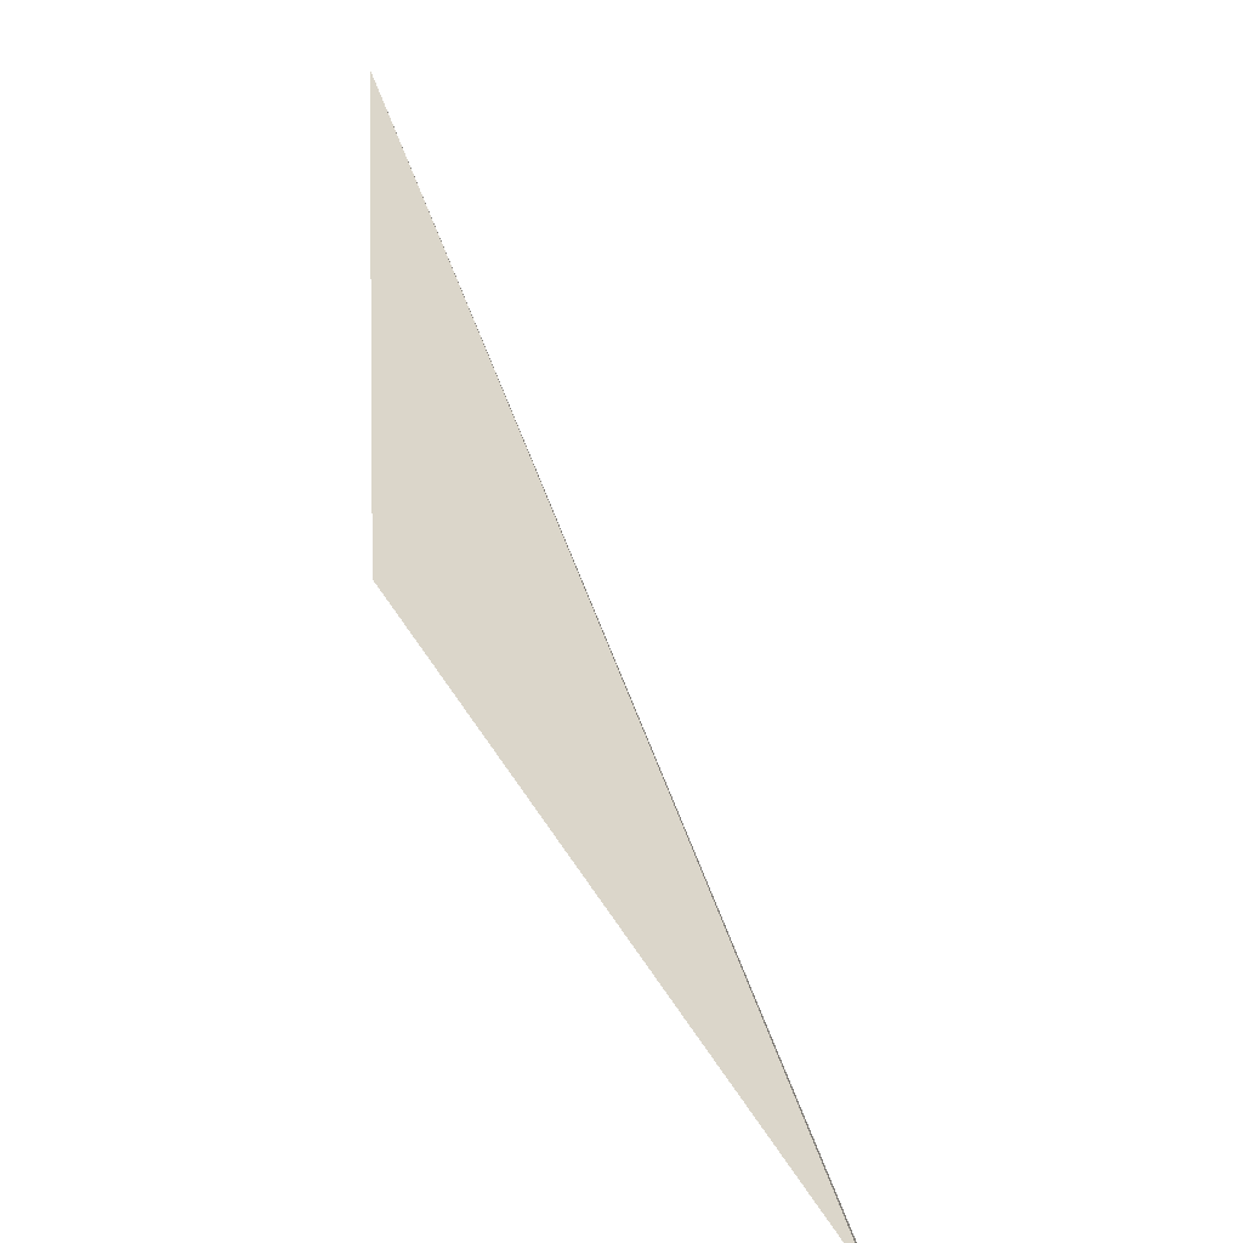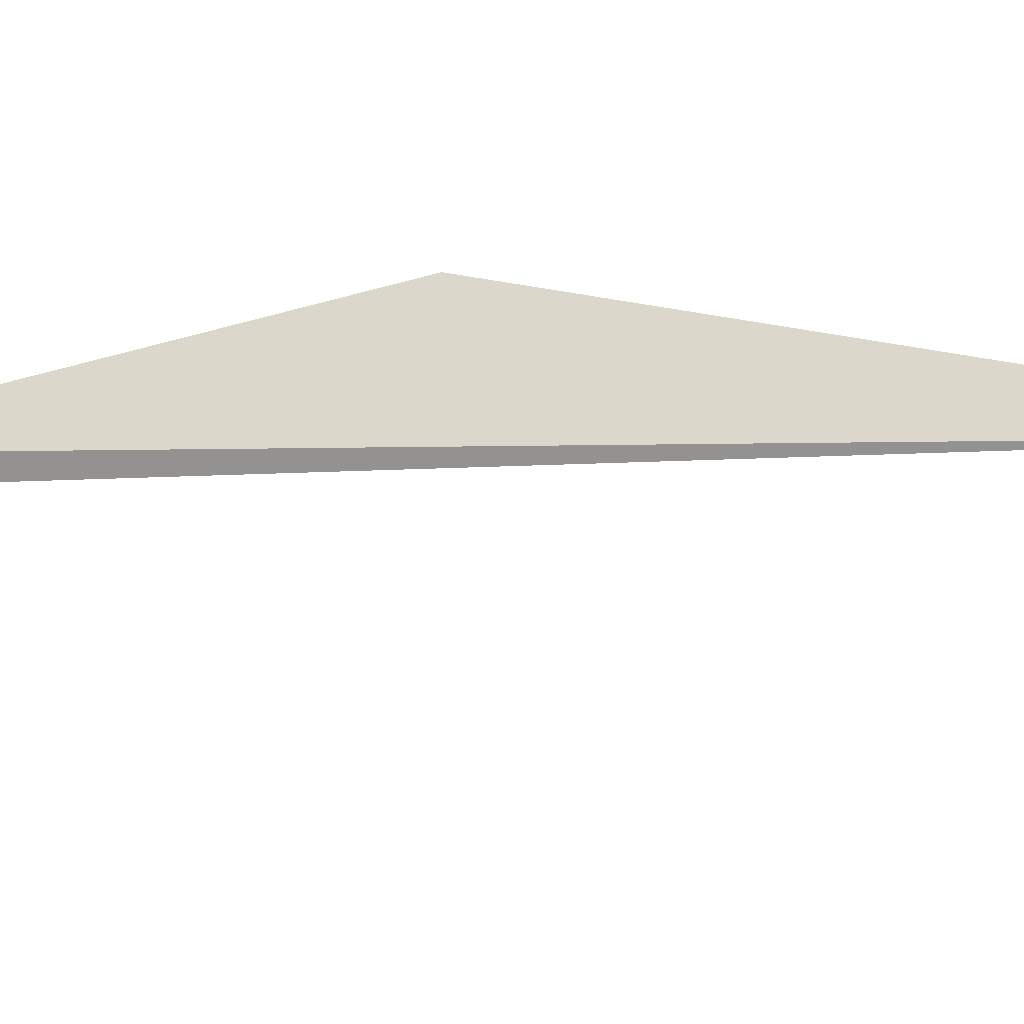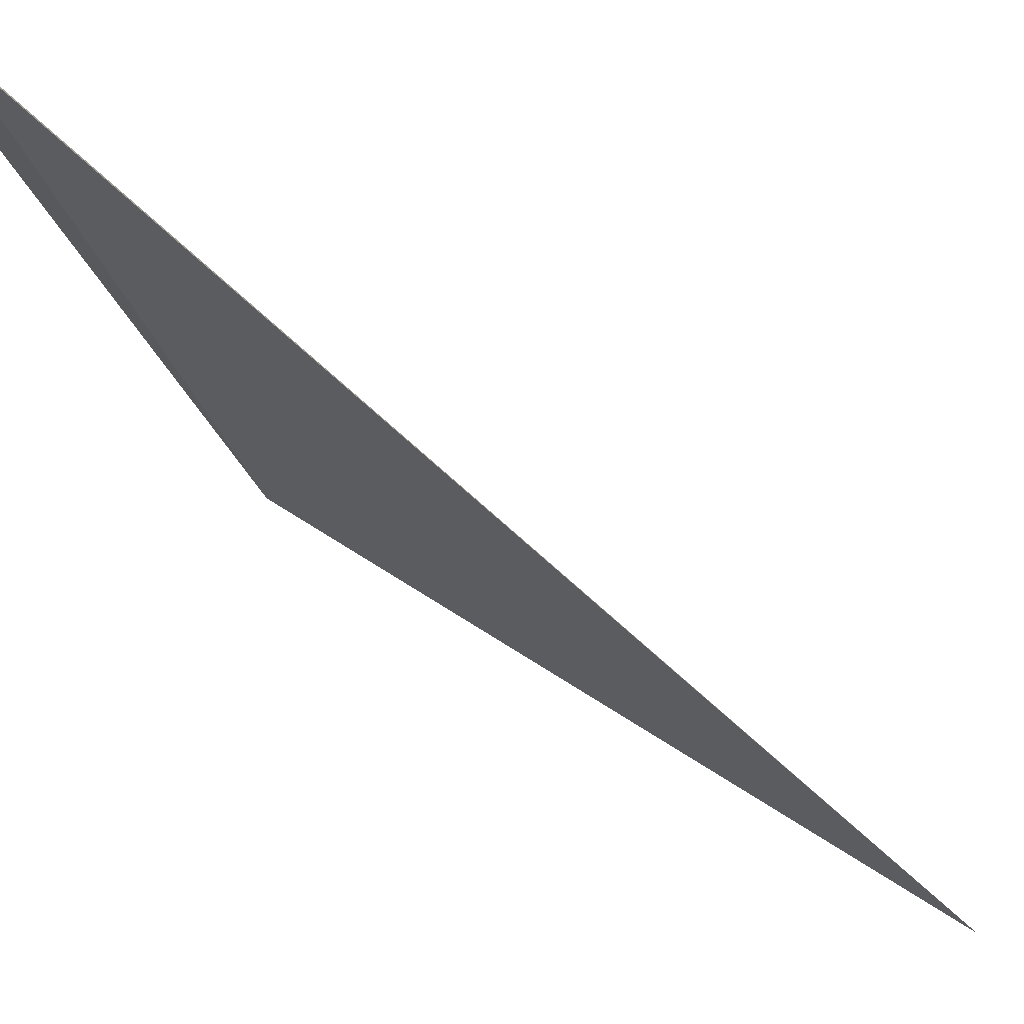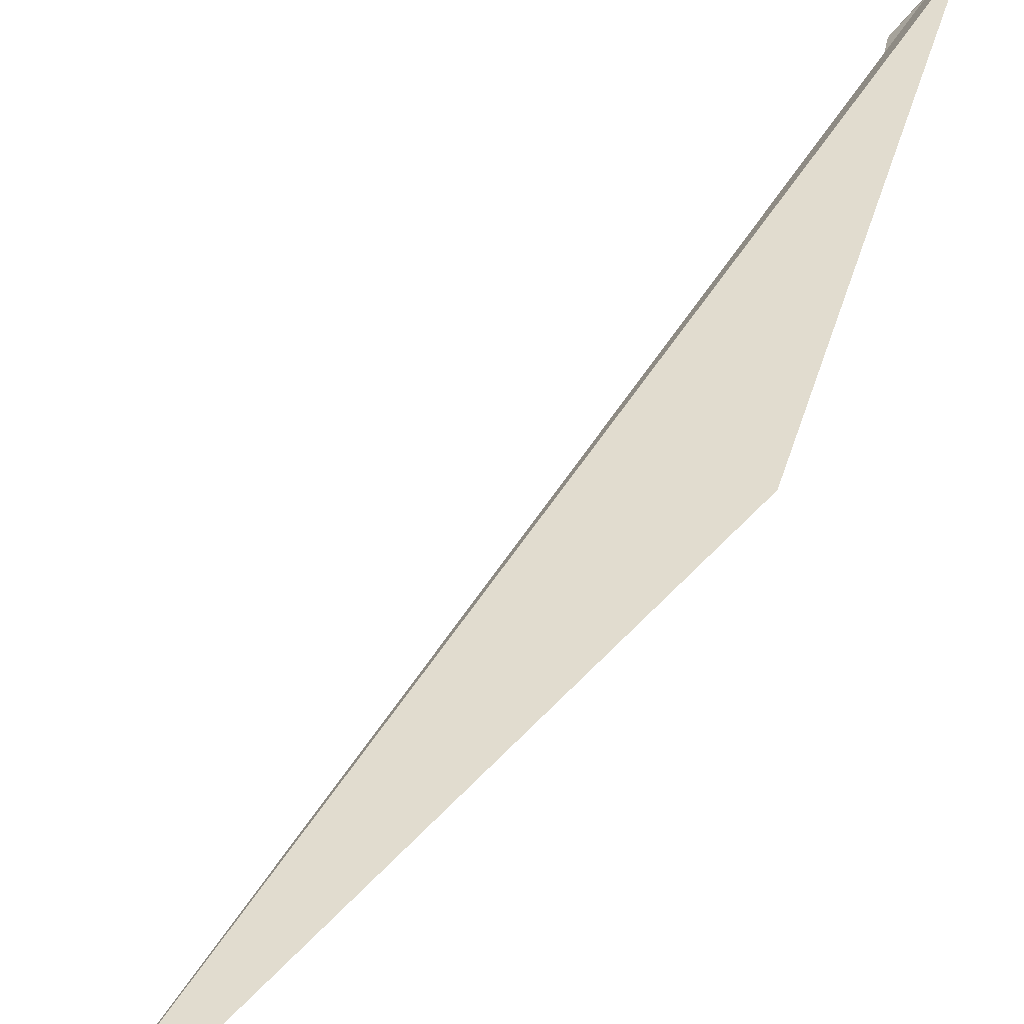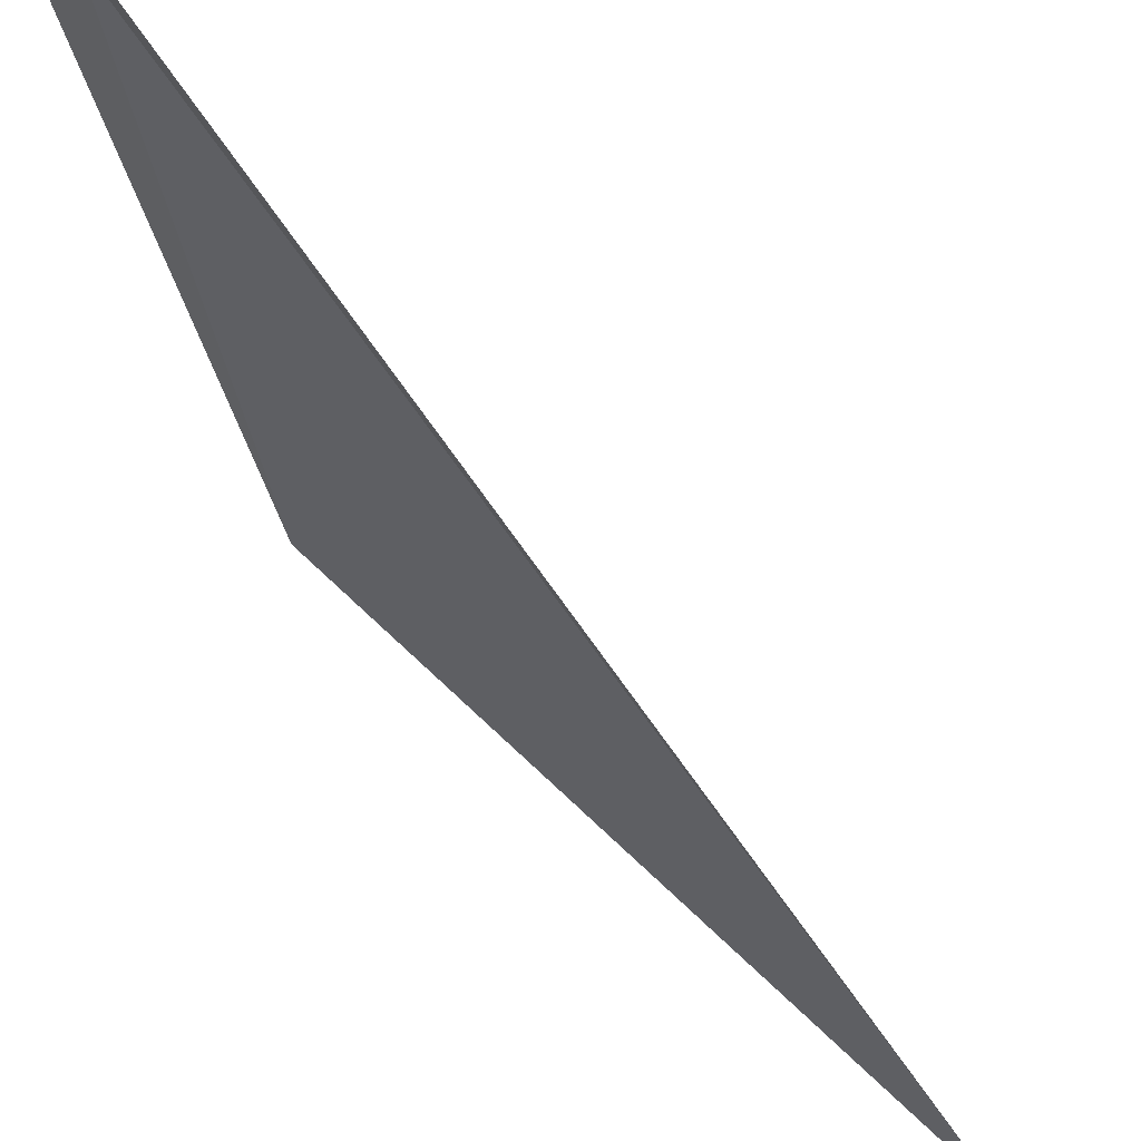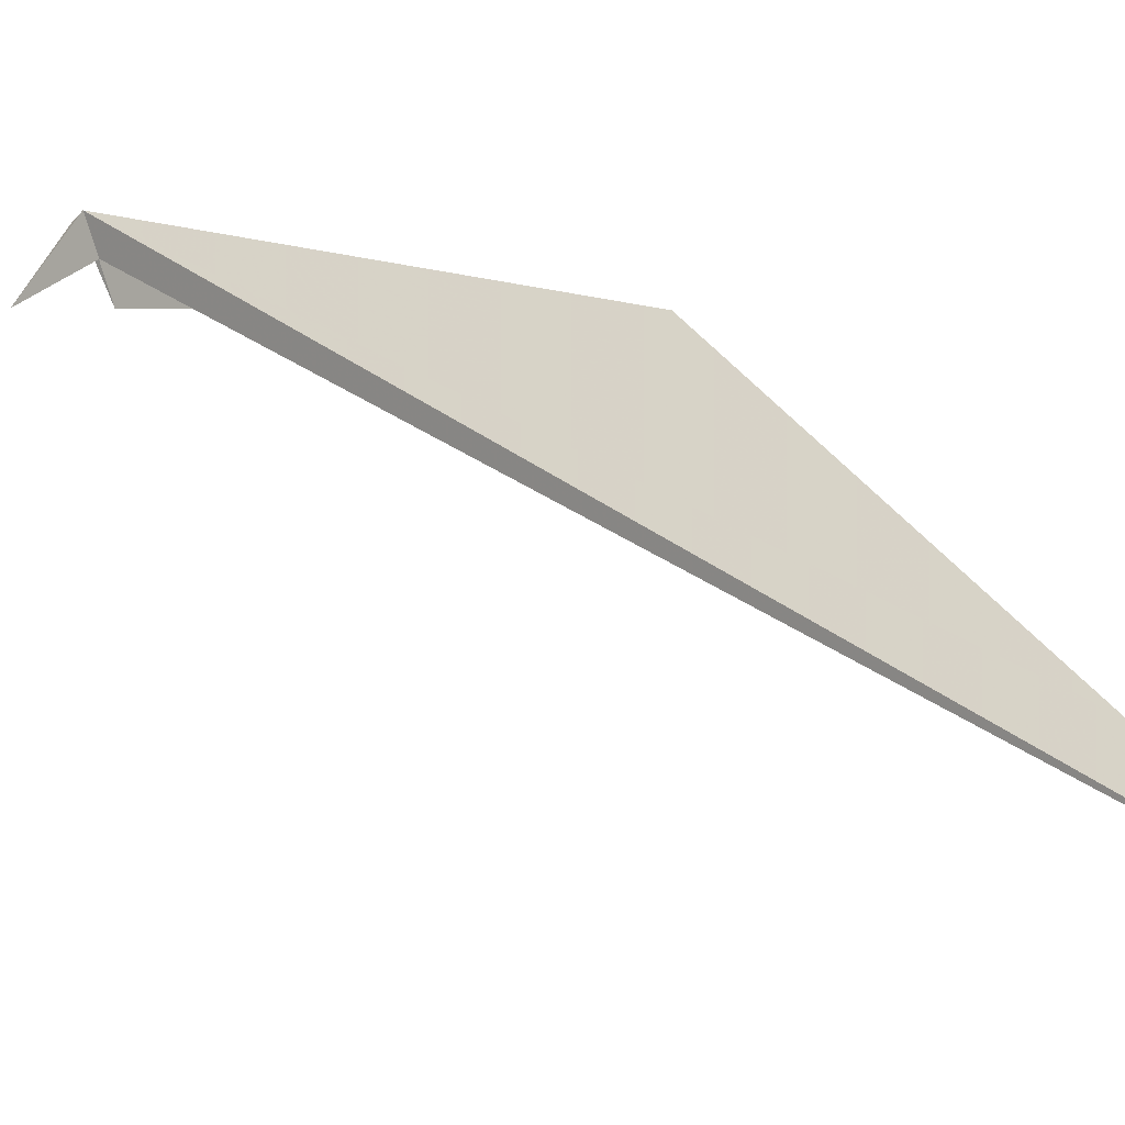
<metadata>
{"format":"obj","ext":"obj","renderer":"f3d","projection":"perspective","resolution":1024,"background":"white","views":[{"elev":22.6,"azim":-172.4,"up":"+Y"},{"elev":42.9,"azim":-57.3,"up":"+Y"},{"elev":-57.7,"azim":-119.7,"up":"+Y"},{"elev":67.7,"azim":53.6,"up":"+Y"},{"elev":-67.7,"azim":-127.1,"up":"+Y"},{"elev":41.1,"azim":-17.6,"up":"+Y"}]}
</metadata>
<code>
v -25.49 87.08 28.72
v -24.17 87.8 32.16
v -24.57 87.54 30.02
v -25.48 87.02 28.83
v -25.48 86.96 28.94
v -25.51 87.05 28.71
v -25.52 87.04 28.7
v -25.67 86.84 28.7
v -25.51 87.05 28.71
f 1 2 3
f 1 5 6
f 1 7 8
f 1 9 7
f 1 3 5
f 1 6 9
f 1 4 2
f 1 8 4

</code>
